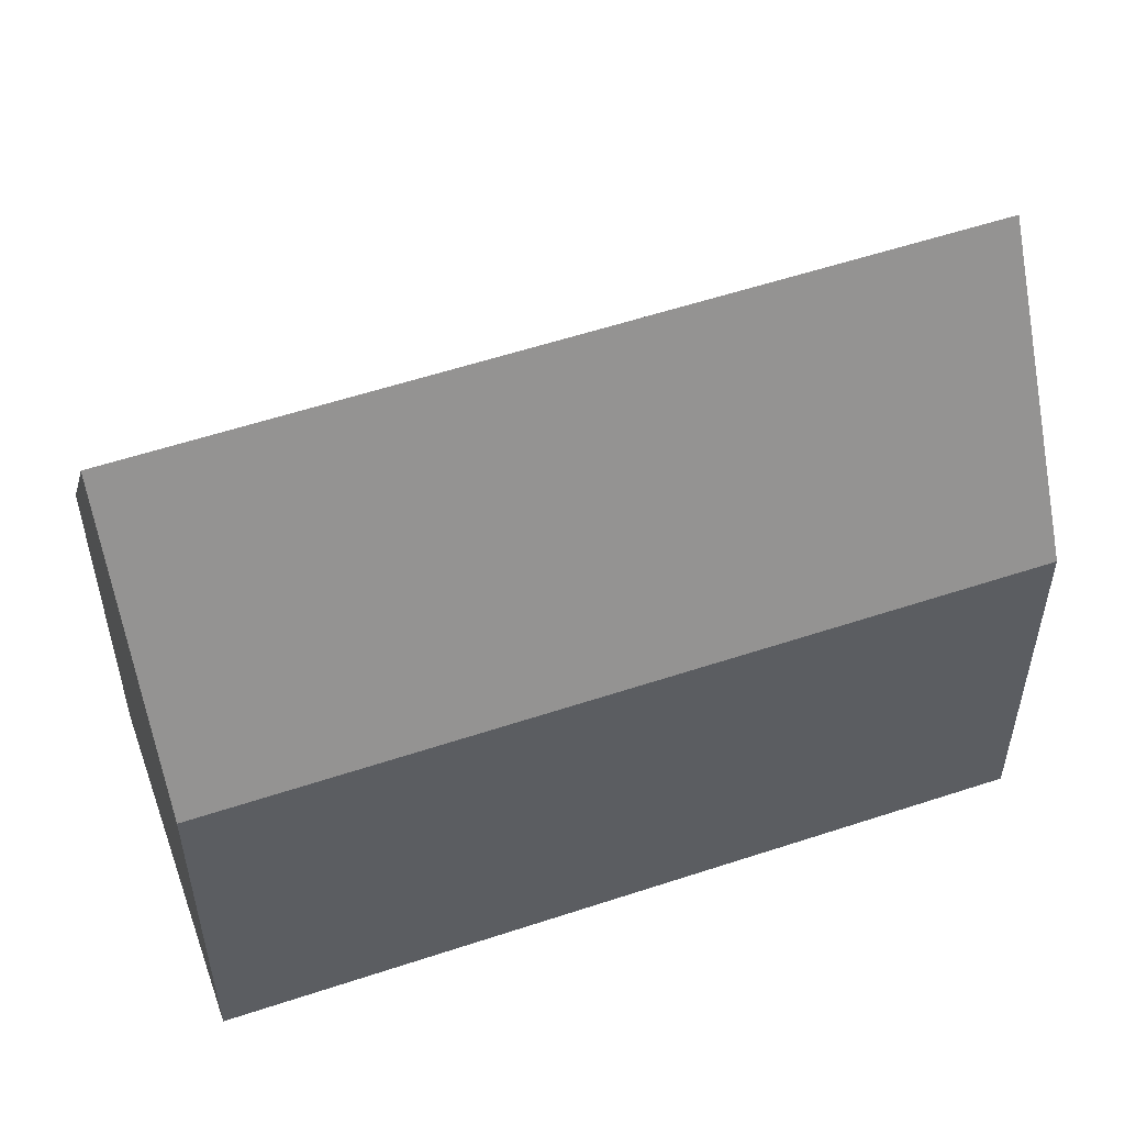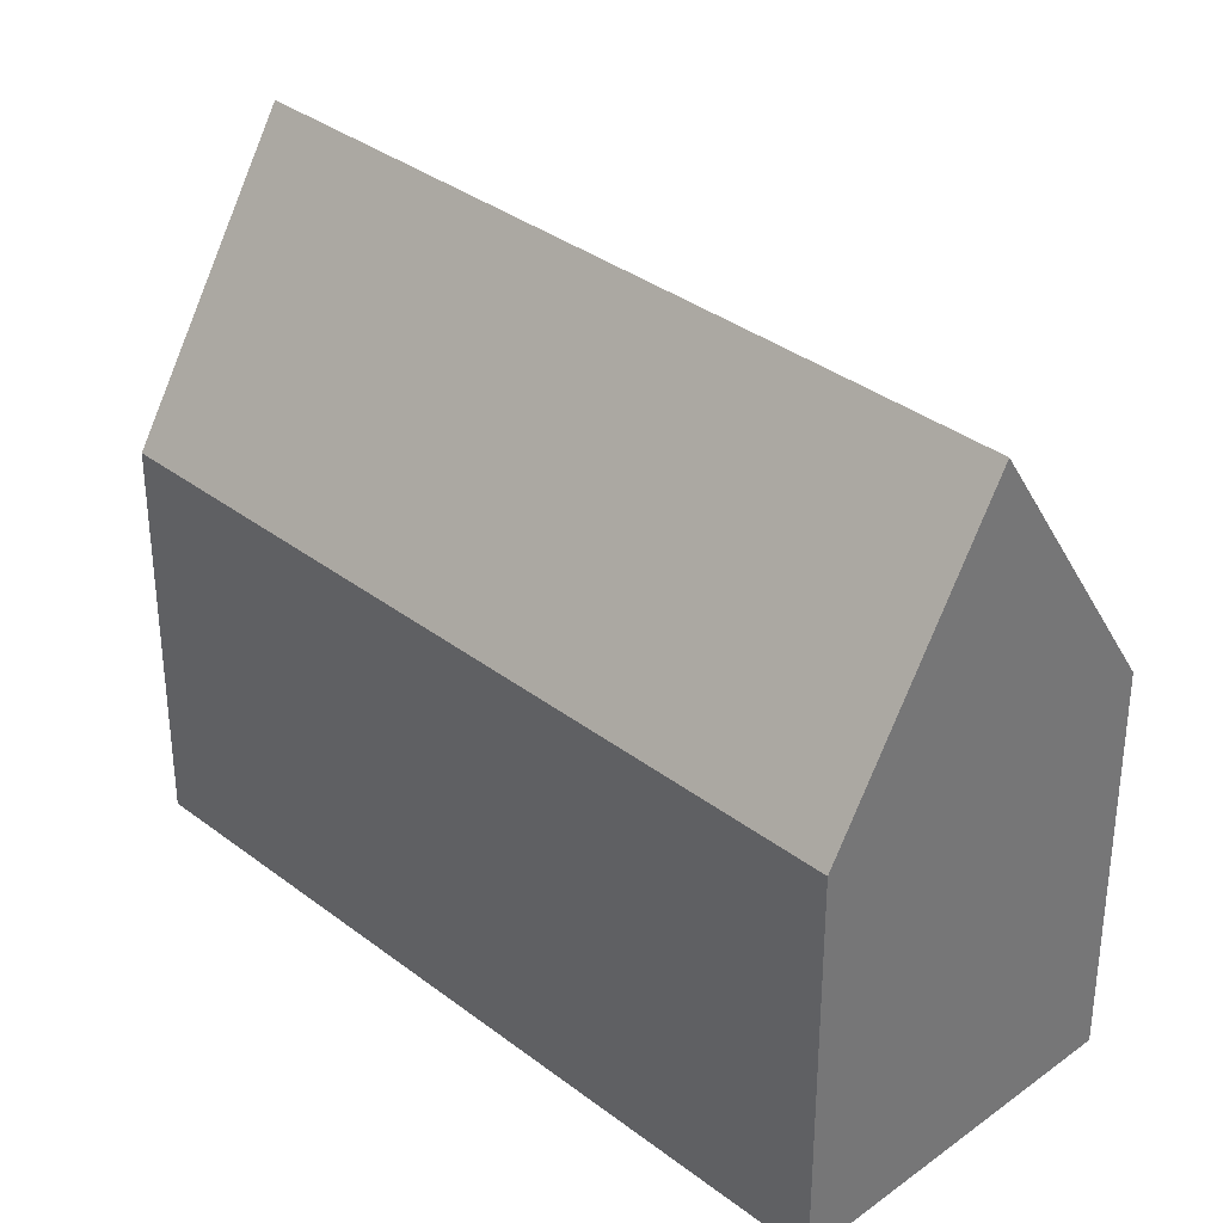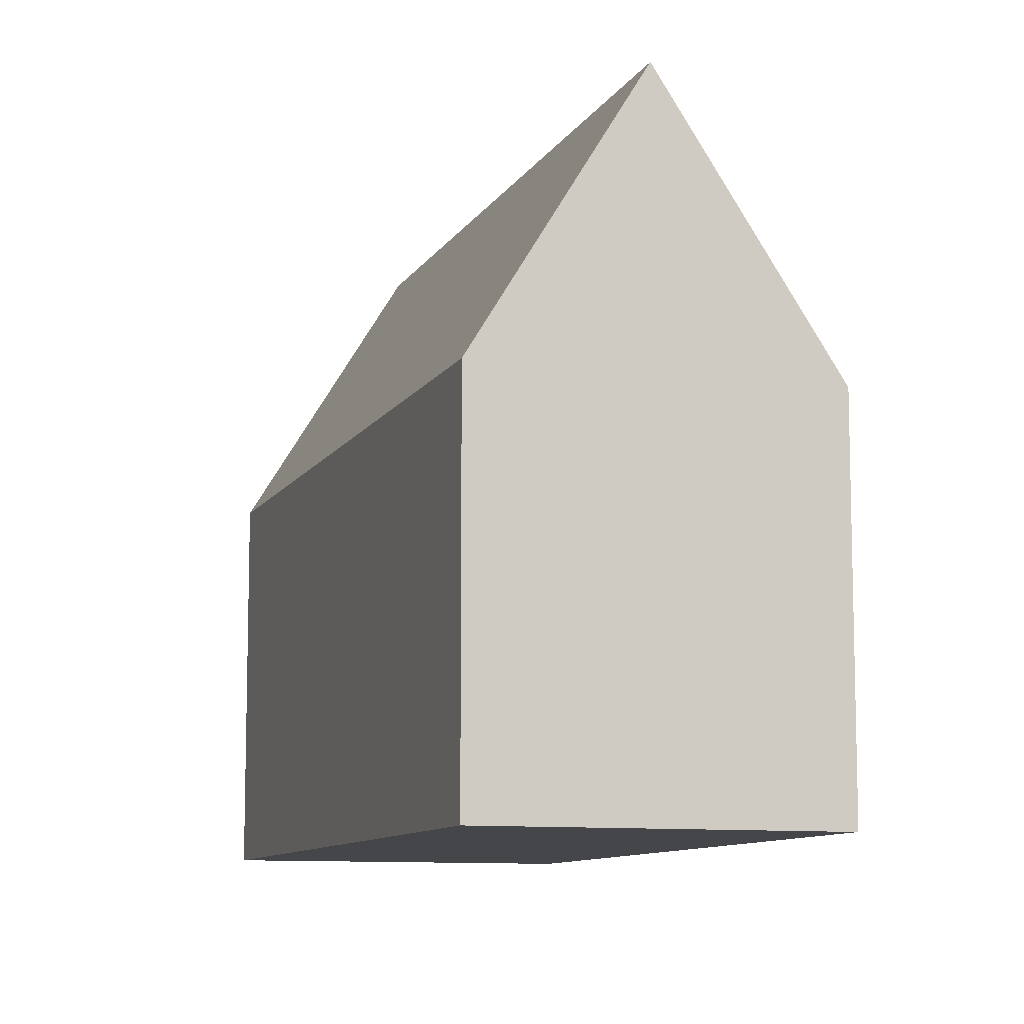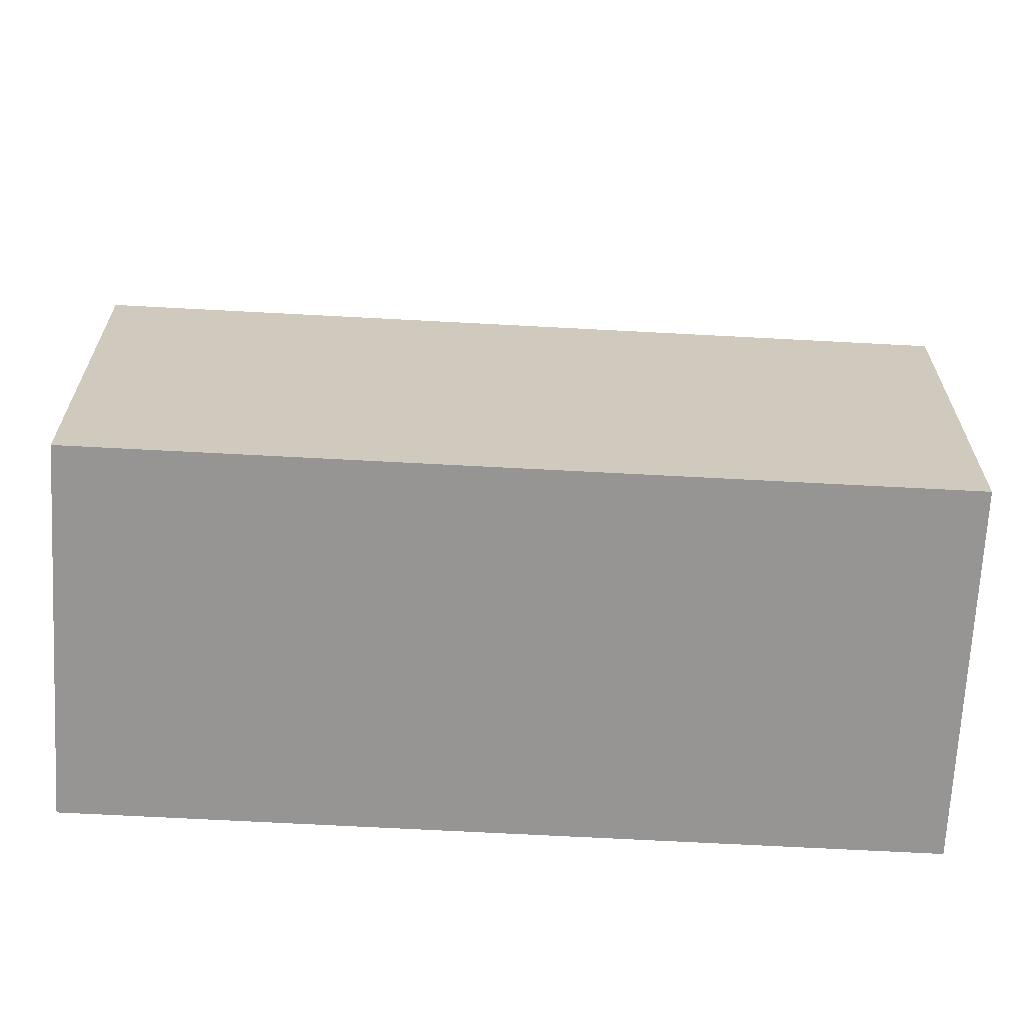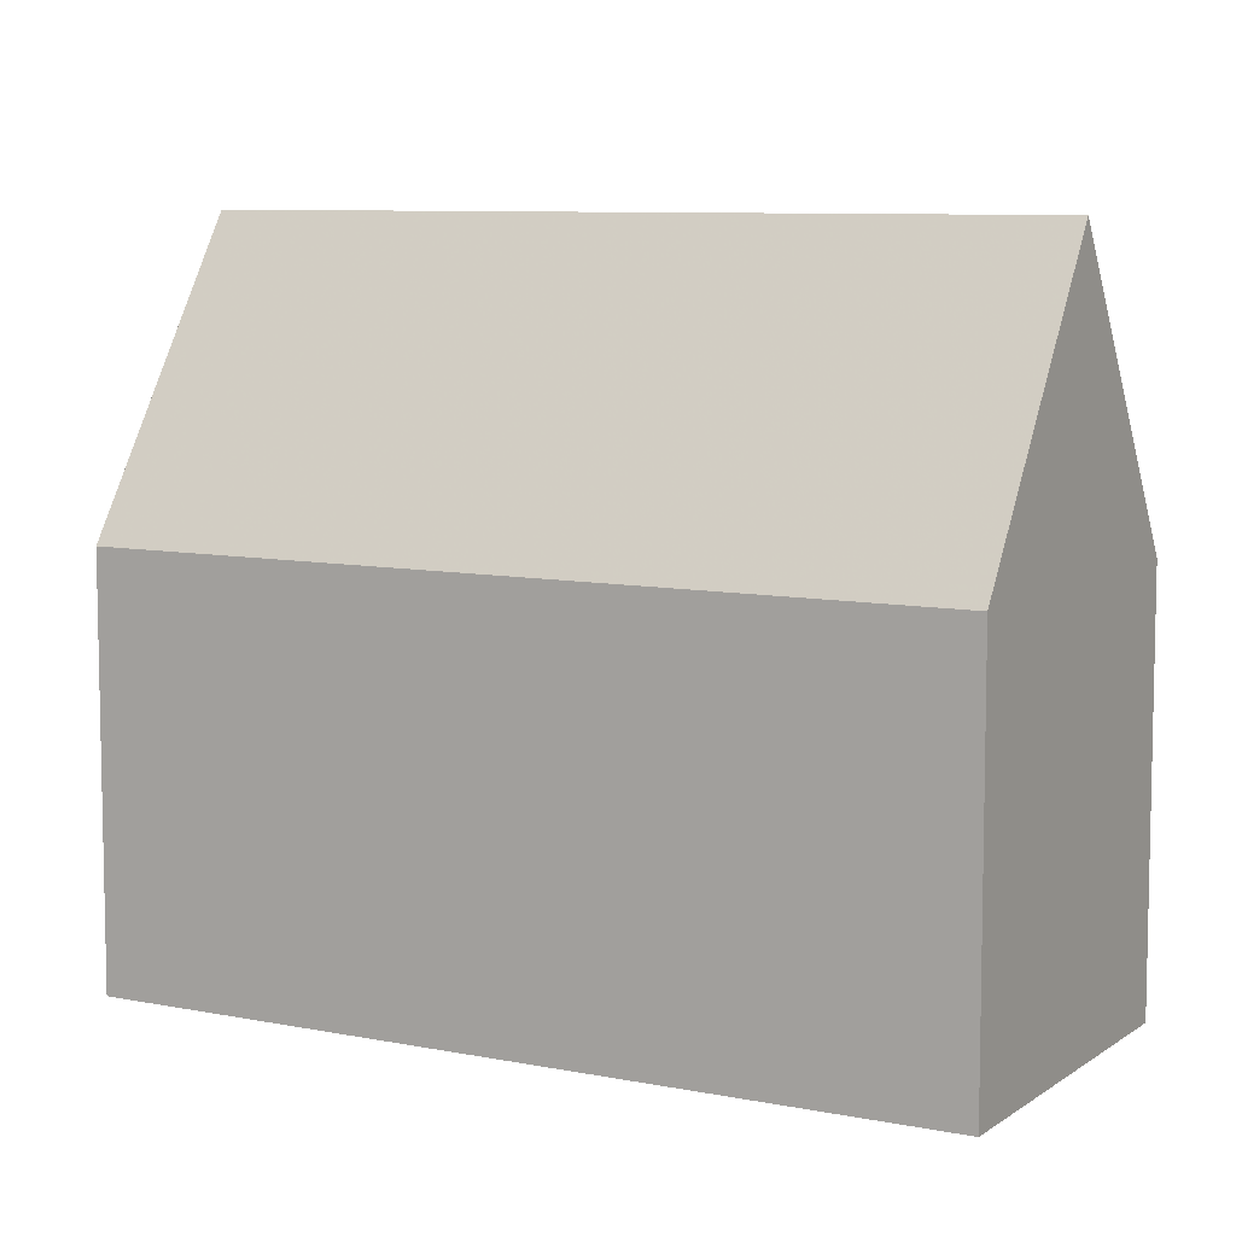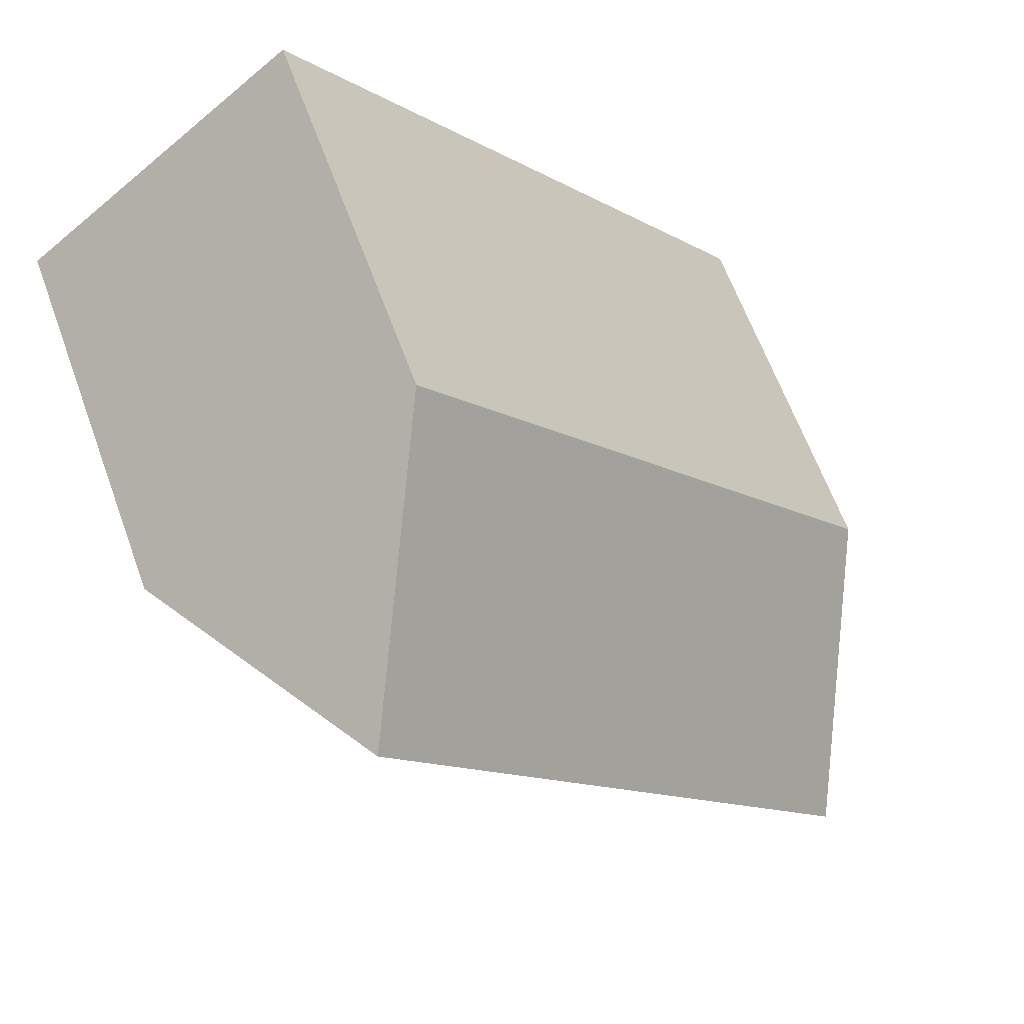
<metadata>
{"format":"obj","ext":"obj","renderer":"f3d","projection":"perspective","resolution":1024,"background":"white","views":[{"elev":56.0,"azim":-70.9,"up":"+Y"},{"elev":34.8,"azim":-6.2,"up":"+Y"},{"elev":-9.8,"azim":19.9,"up":"+Y"},{"elev":-67.6,"azim":125.2,"up":"+Y"},{"elev":8.1,"azim":157.6,"up":"+Y"},{"elev":63.3,"azim":160.0,"up":"+Z"}]}
</metadata>
<code>
v -22.59 6.31 5.735
v -22.59 5.964 5.735
v -22.14 6.31 6.298
v -22.14 5.964 6.298
v -22.84 6.31 5.931
v -22.84 5.964 5.931
v -22.39 6.31 6.495
v -22.39 5.964 6.495
v -22.27 6.558 6.4
v -22.72 6.558 5.836
f 1 5 10
f 3 8 4
f 7 6 8
f 2 8 6
f 1 4 2
f 5 2 6
f 3 7 8
f 7 3 9
f 7 10 5
f 1 9 3
f 7 5 6
f 2 4 8
f 1 3 4
f 5 1 2
f 7 9 10
f 1 10 9

</code>
